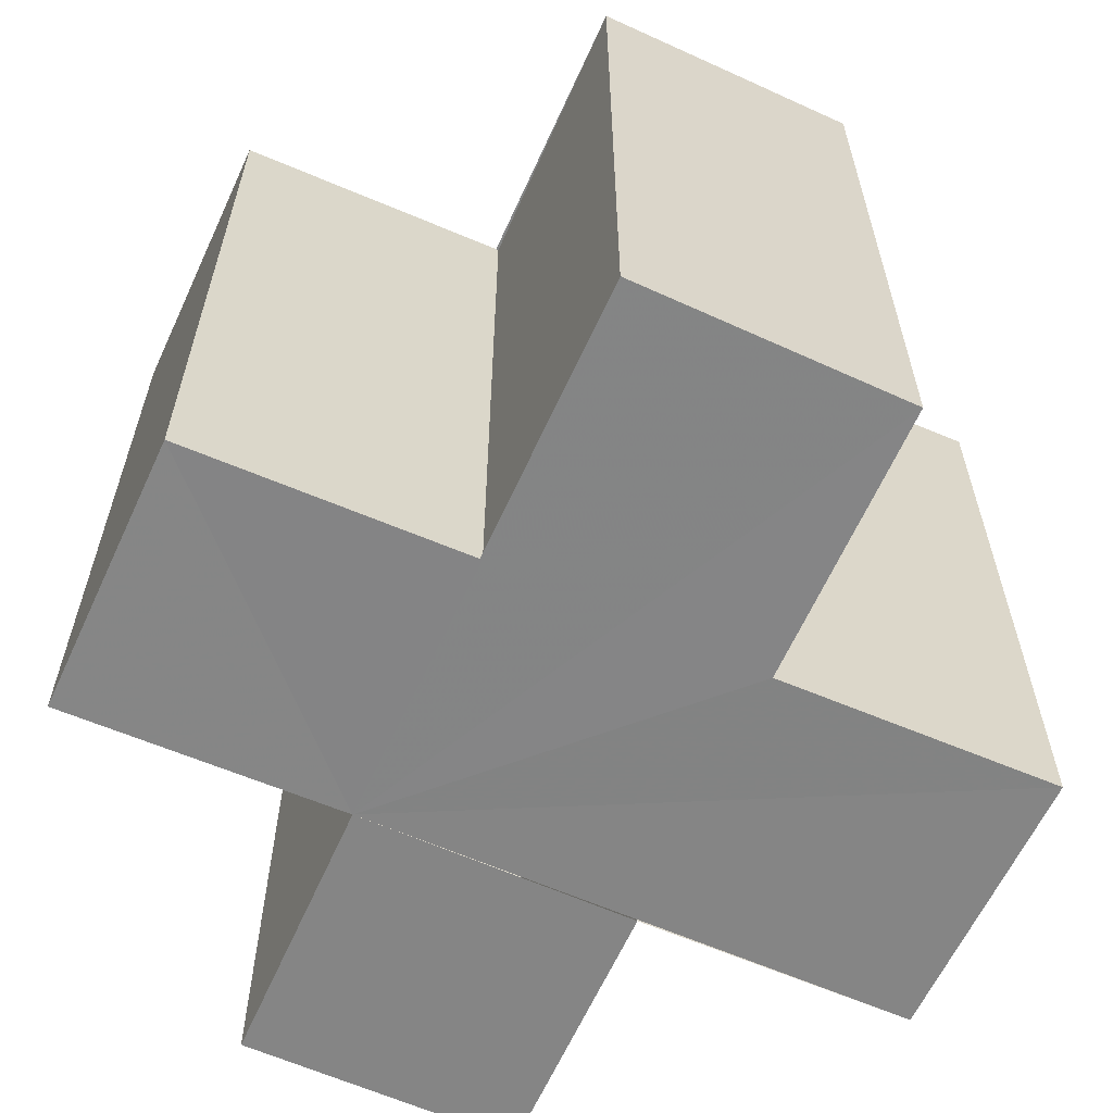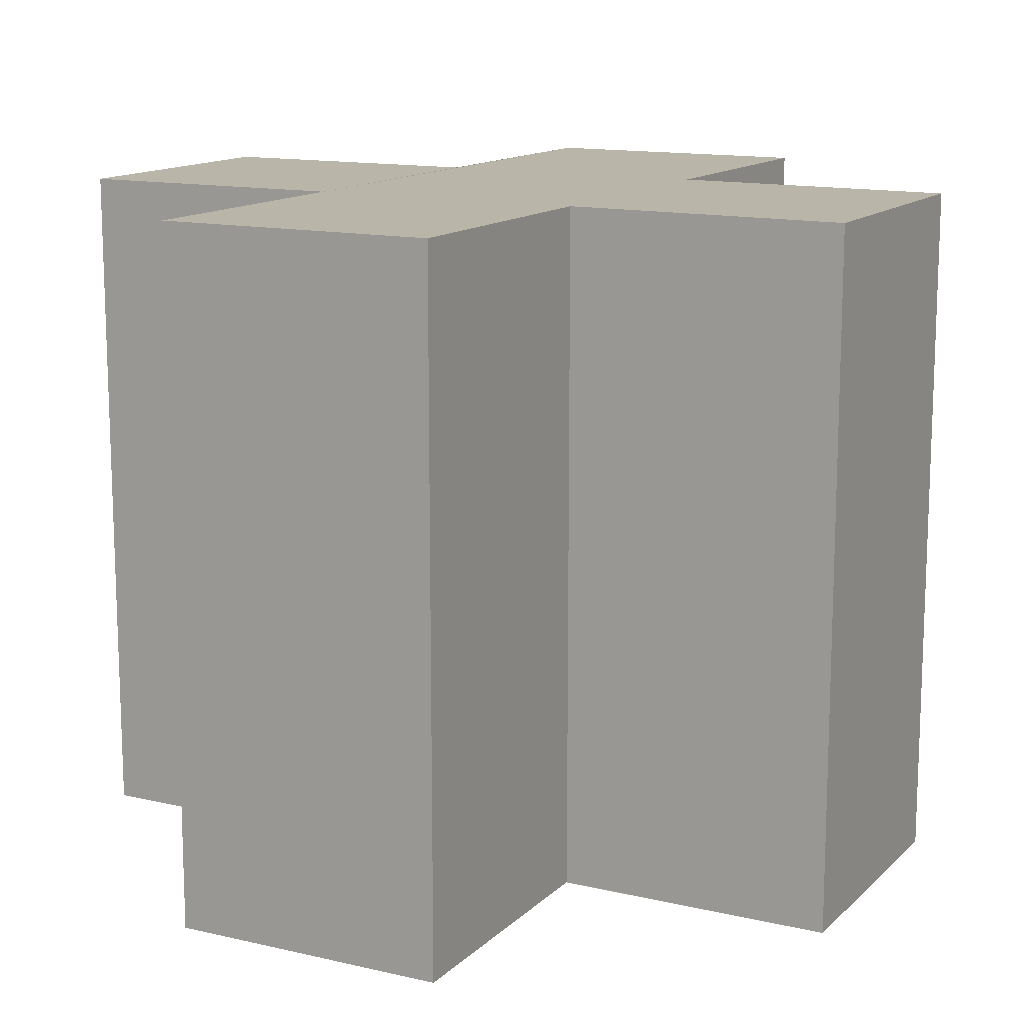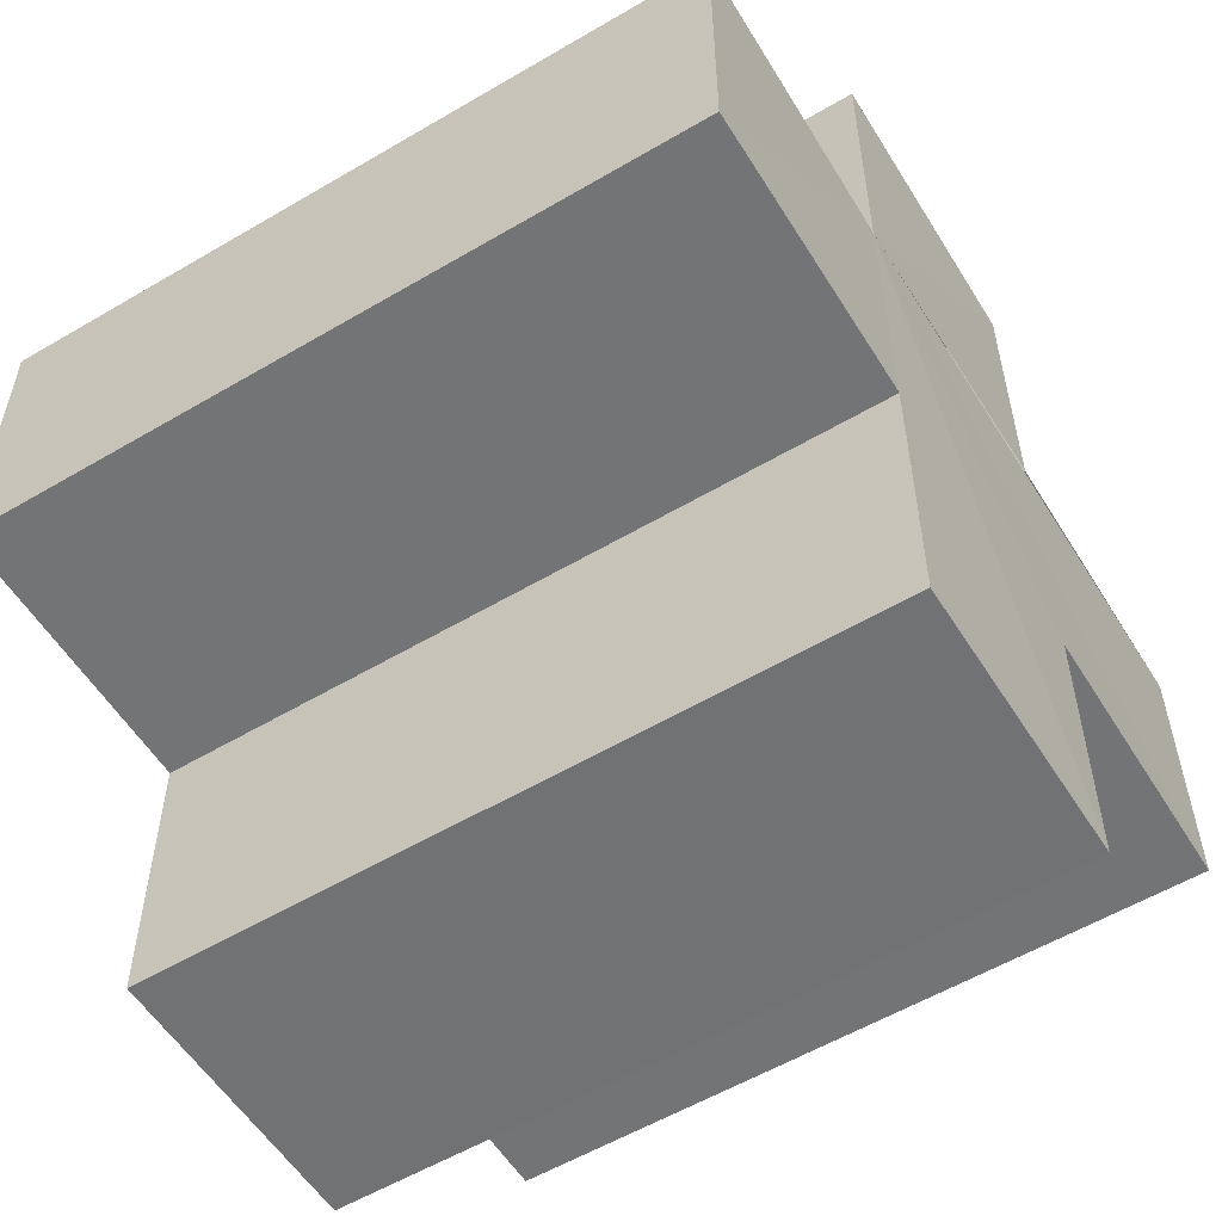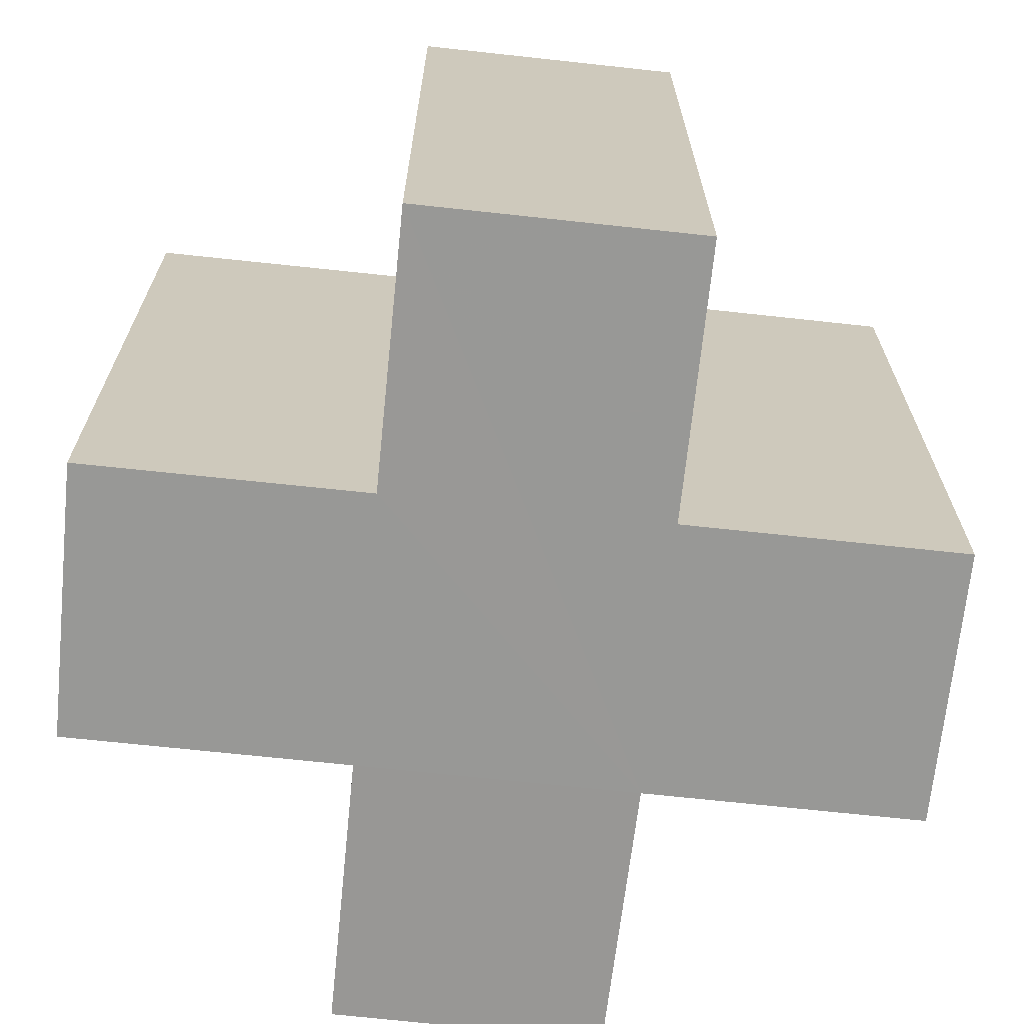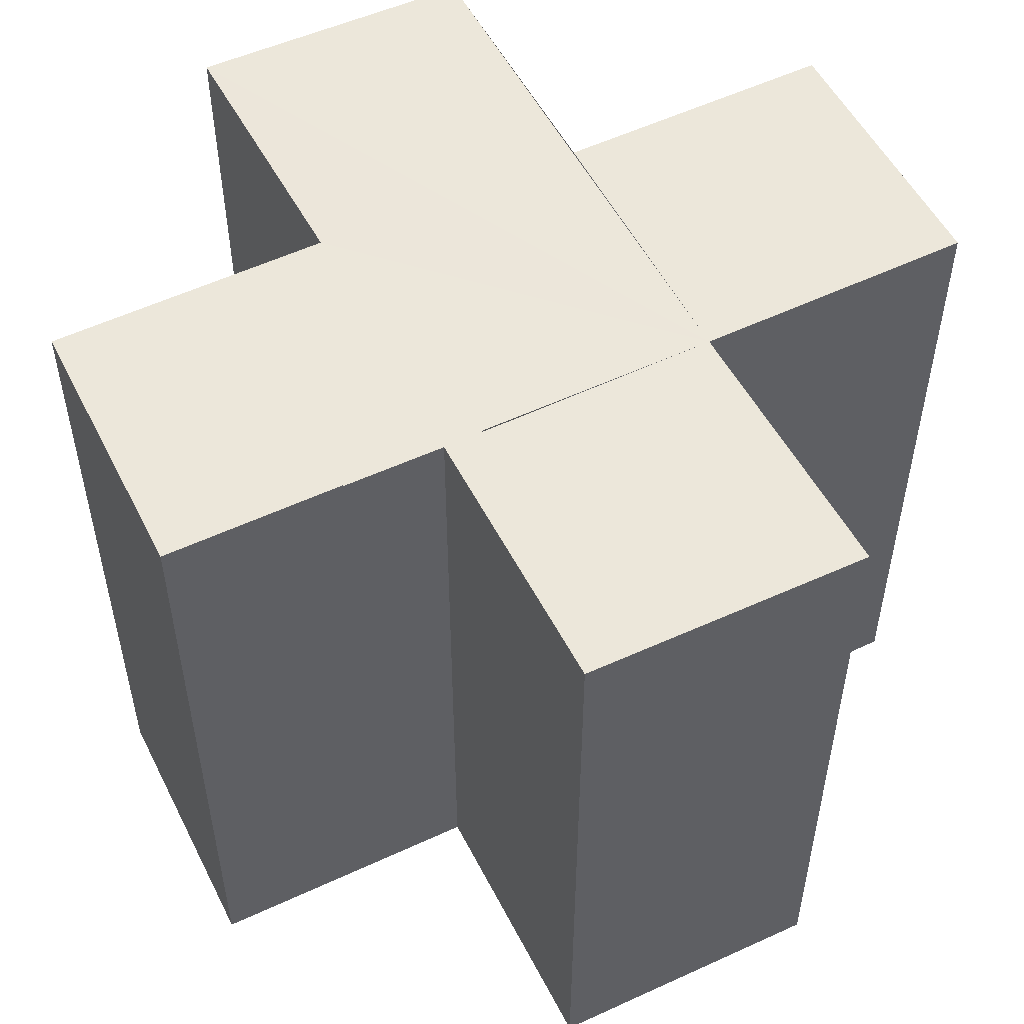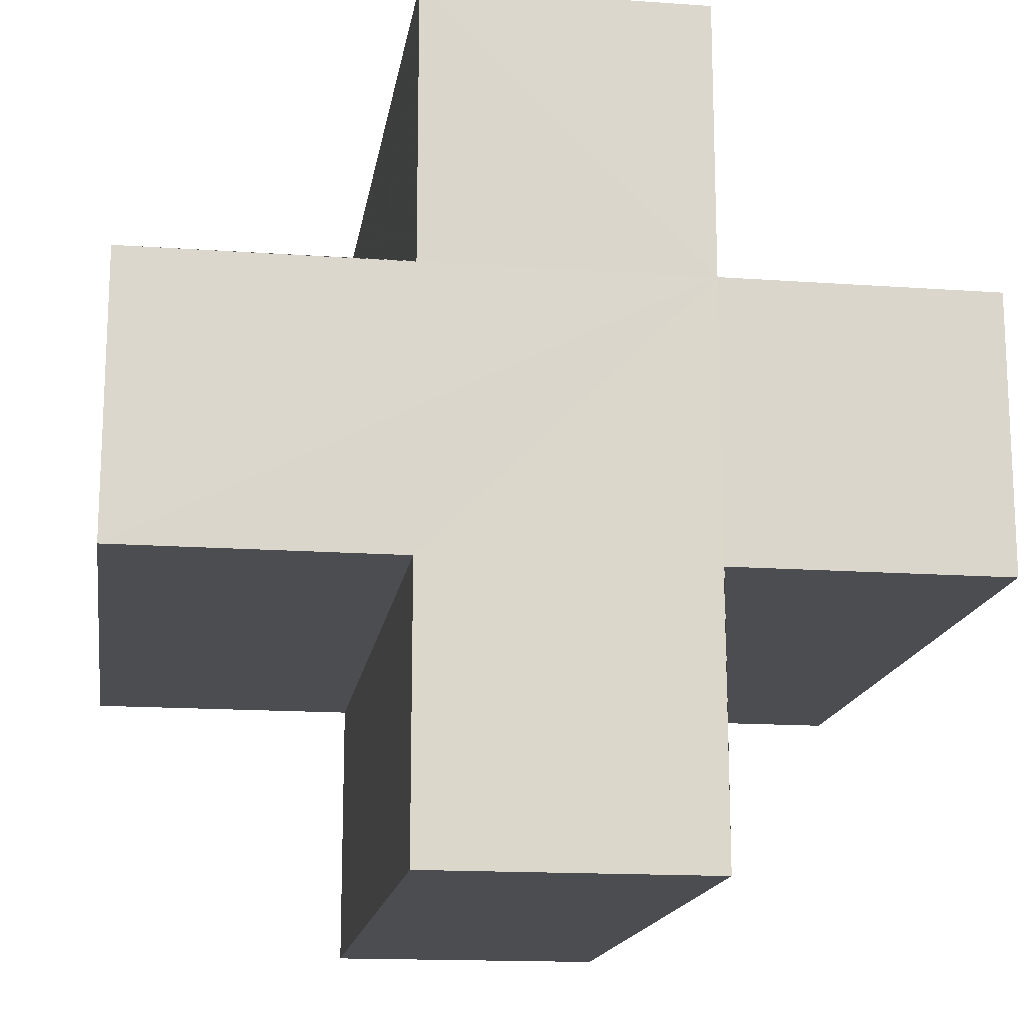
<metadata>
{"format":"obj","ext":"obj","renderer":"f3d","projection":"perspective","resolution":1024,"background":"white","views":[{"elev":-61.7,"azim":-114.1,"up":"+Z"},{"elev":13.5,"azim":-152.2,"up":"+Z"},{"elev":-56.4,"azim":121.4,"up":"+Y"},{"elev":-68.4,"azim":-6.1,"up":"+Z"},{"elev":53.0,"azim":63.1,"up":"+Z"},{"elev":-15.9,"azim":-8.6,"up":"+Y"}]}
</metadata>
<code>
o 8349
v 2184 1884 14.12
v 2184 1884 14.12
v 2184 1884 14.14
v 2184 1884 14.14
v 2184 1884 14.12
v 2184 1884 14.14
v 2184 1884 14.14
v 2184 1884 14.14
v 2184 1884 14.14
v 2184 1884 14.14
v 2184 1884 14.14
v 2184 1884 14.12
v 2184 1884 14.12
v 2184 1884 14.12
v 2184 1884 14.12
v 2184 1884 14.12
v 2184 1884 14.12
v 2184 1884 14.14
v 2184 1884 14.14
v 2184 1884 14.14
v 2184 1884 14.14
v 2184 1884 14.14
v 2184 1884 14.14
v 2184 1884 14.14
v 2184 1884 14.12
v 2184 1884 14.14
v 2184 1884 14.14
v 2184 1884 14.14
v 2184 1884 14.14
v 2184 1884 14.12
v 2184 1884 14.12
v 2184 1884 14.14
v 2184 1884 14.14
v 2184 1884 14.12
v 2184 1884 14.12
v 2184 1884 14.12
v 2184 1884 14.14
v 2184 1884 14.14
v 2184 1884 14.12
v 2184 1884 14.12
v 2184 1884 14.12
v 2184 1884 14.12
v 2184 1884 14.14
v 2184 1884 14.14
v 2184 1884 14.12
v 2184 1884 14.12
v 2184 1884 14.14
v 2184 1884 14.14
v 2184 1884 14.12
v 2184 1884 14.12
v 2184 1884 14.12
v 2184 1884 14.14
v 2184 1884 14.14
v 2184 1884 14.12
v 2184 1884 14.12
v 2184 1884 14.12
v 2184 1884 14.12
v 2184 1884 14.12
v 2184 1884 14.14
v 2184 1884 14.12
v 2184 1884 14.14
v 2184 1884 14.12
v 2184 1884 14.12
v 2184 1884 14.14
v 2184 1884 14.14
v 2184 1884 14.12
v 2184 1884 14.12
v 2184 1884 14.12
v 2184 1884 14.12
v 2184 1884 14.14
v 2184 1884 14.14
v 2184 1884 14.12
v 2184 1884 14.12
v 2184 1884 14.12
v 2184 1884 14.12
v 2184 1884 14.14
f 1 2 3
f 4 5 6
f 7 6 8
f 9 8 10
f 11 12 10
f 13 14 11
f 15 16 9
f 9 17 18
f 7 19 20
f 7 21 19
f 7 22 21
f 7 23 22
f 24 25 23
f 7 26 27
f 28 29 26
f 30 31 25
f 32 31 33
f 34 35 32
f 30 36 31
f 37 36 38
f 39 40 37
f 30 41 36
f 30 42 41
f 43 42 44
f 45 46 43
f 47 41 48
f 49 50 47
f 30 51 5
f 52 51 53
f 54 55 52
f 56 57 51
f 58 56 59
f 59 60 61
f 30 62 63
f 64 62 65
f 66 67 64
f 68 63 69
f 70 63 71
f 72 73 70
f 74 75 76

</code>
